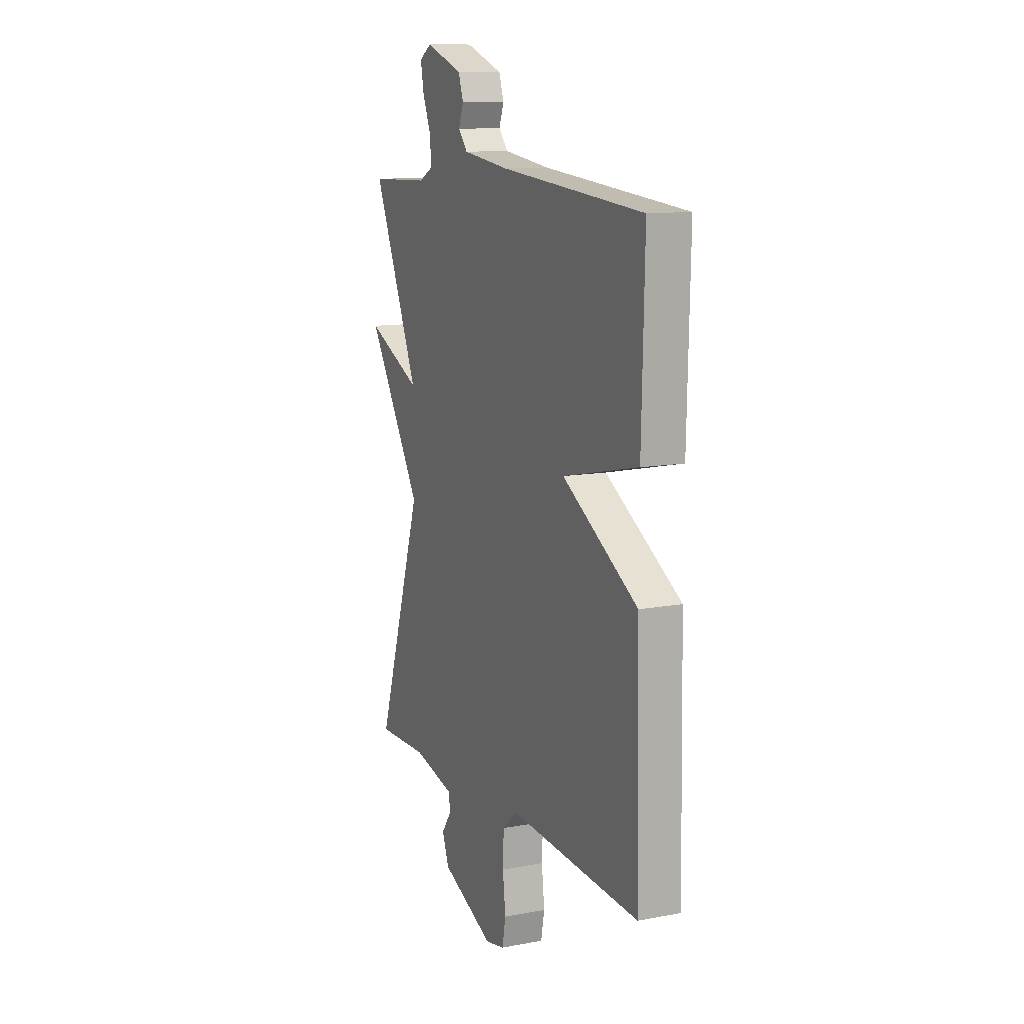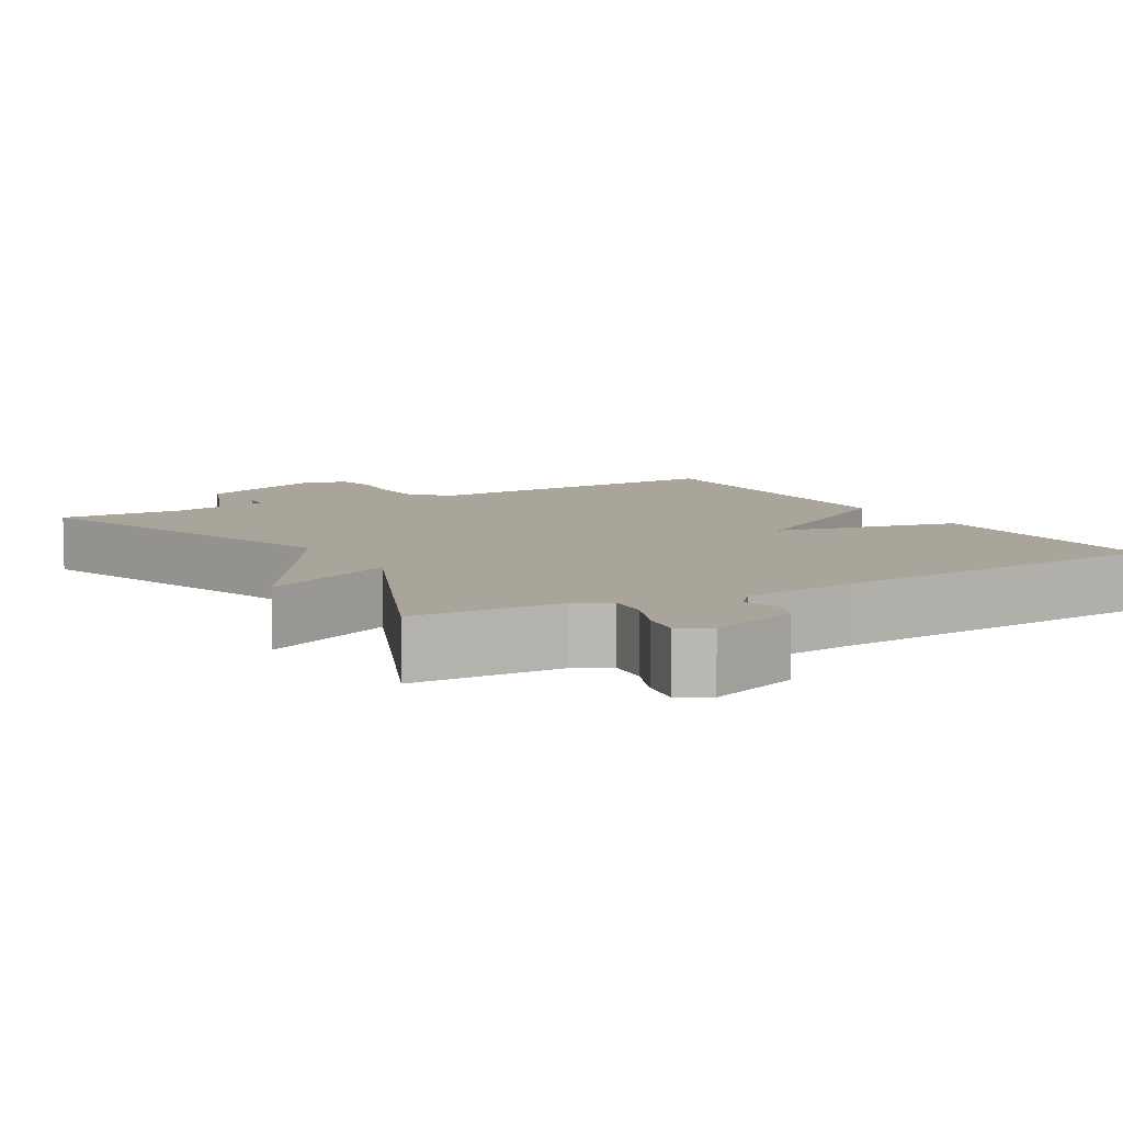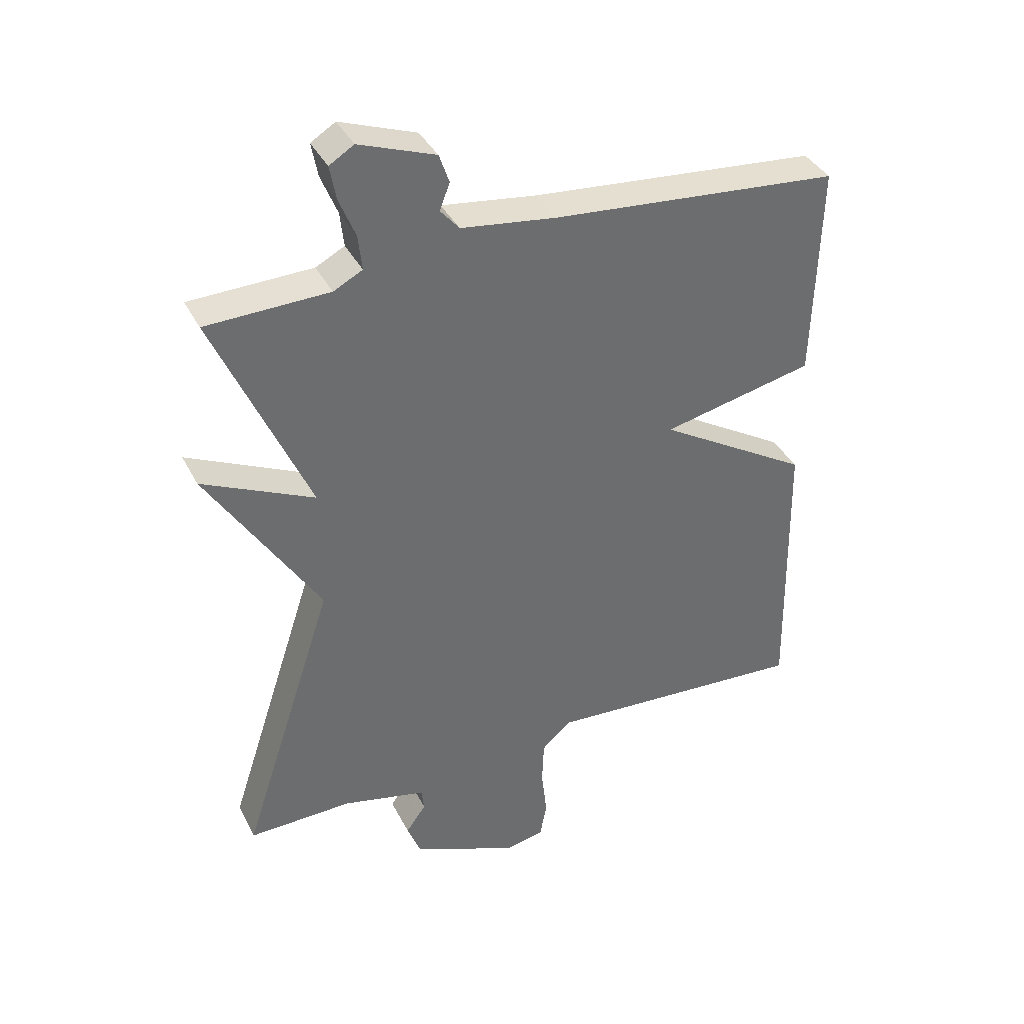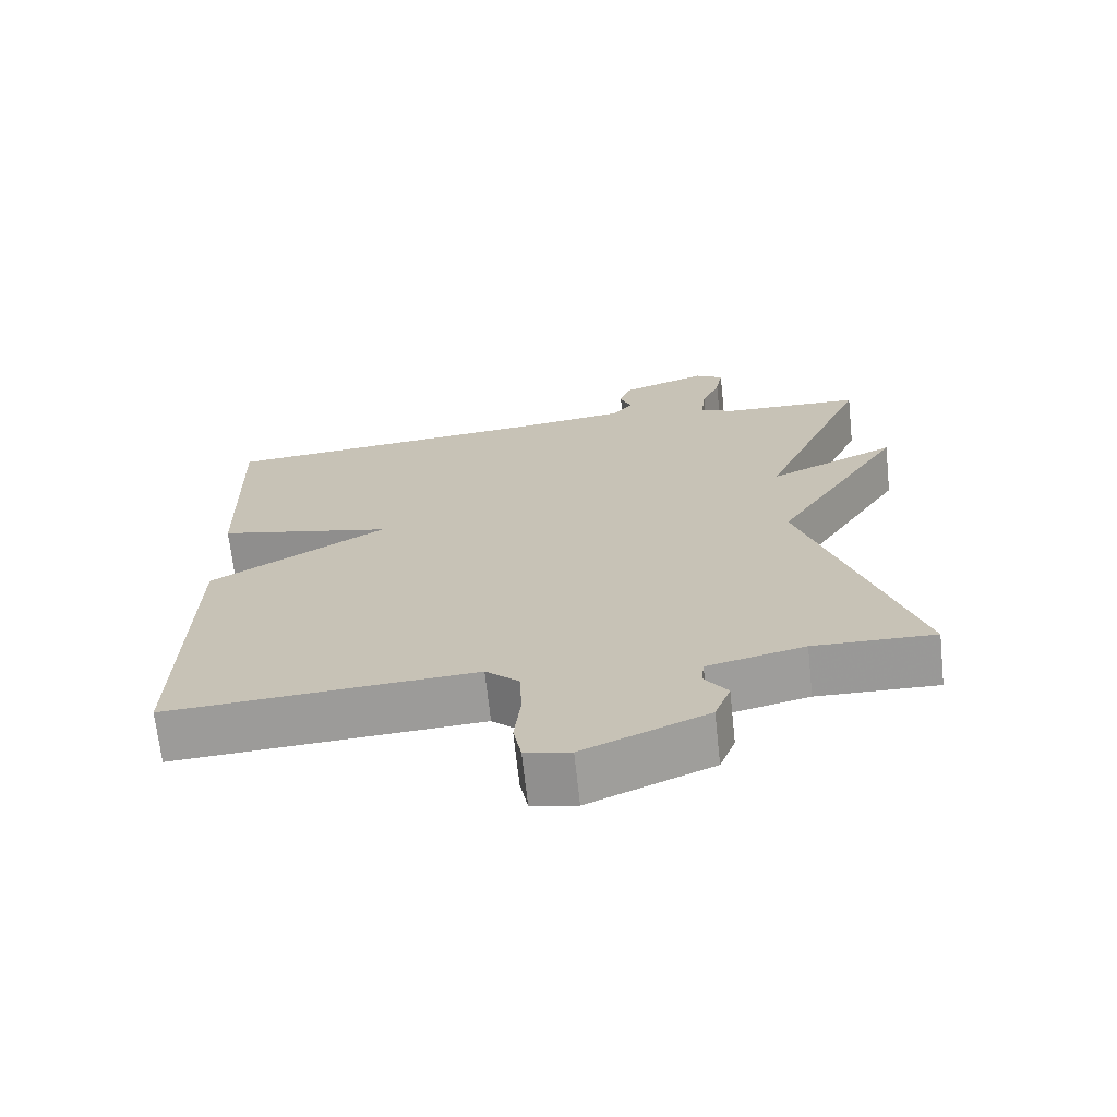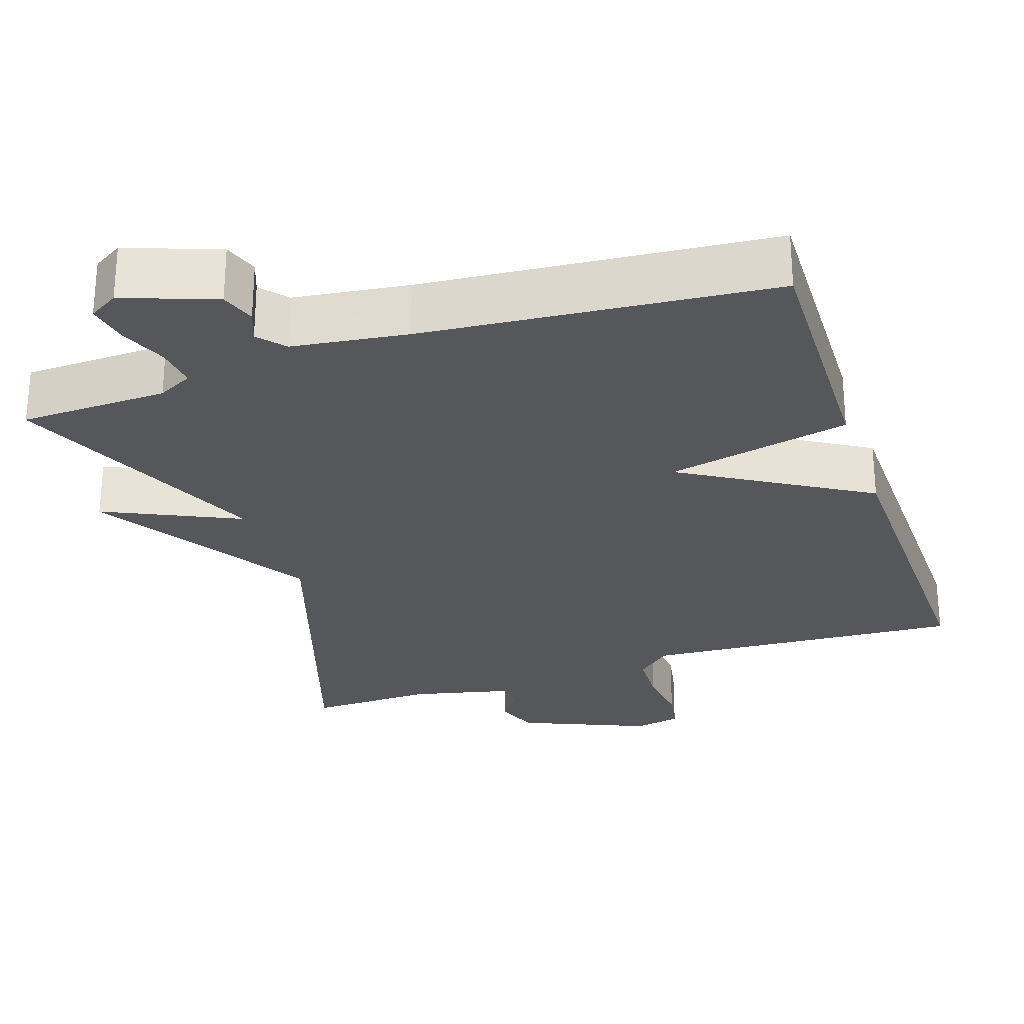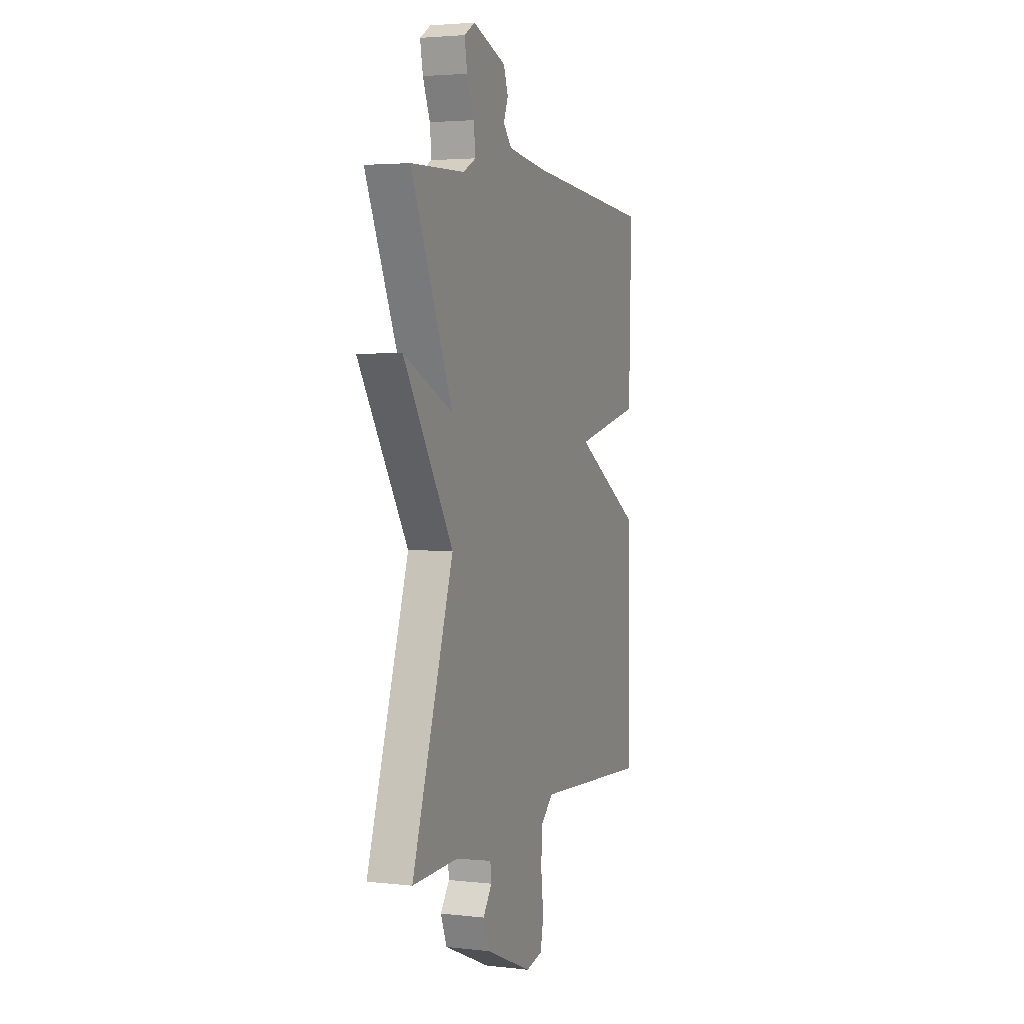
<metadata>
{"format":"obj","ext":"obj","renderer":"f3d","projection":"perspective","resolution":1024,"background":"white","views":[{"elev":11.6,"azim":65.8,"up":"+Z"},{"elev":7.7,"azim":-30.3,"up":"+Y"},{"elev":38.1,"azim":-24.7,"up":"+Z"},{"elev":-69.1,"azim":-173.8,"up":"+Z"},{"elev":-27.3,"azim":18.5,"up":"+Y"},{"elev":3.3,"azim":-69.3,"up":"+Z"}]}
</metadata>
<code>
v 0.5 0.07 0.5
v 0.491 0.07 0.155
v 0.248 0.07 0.101
v 0.491 0.07 -0.045
v 0.5 0.07 -0.5
v 0.077 0.07 -0.474
v 0.031 0.07 -0.516
v 0.028 0.07 -0.588
v 0.037 0.07 -0.666
v 0.026 0.07 -0.724
v -0.036 0.07 -0.737
v -0.206 0.07 -0.665
v -0.228 0.07 -0.608
v -0.196 0.07 -0.563
v -0.2 0.07 -0.527
v -0.334 0.07 -0.496
v -0.5 0.07 -0.5
v -0.35 0.07 -0.043
v -0.528 0.07 0.24
v -0.35 0.07 0.157
v -0.5 0.07 0.5
v -0.305 0.07 0.506
v -0.259 0.07 0.53
v -0.265 0.07 0.585
v -0.291 0.07 0.649
v -0.301 0.07 0.703
v -0.262 0.07 0.727
v -0.141 0.07 0.683
v -0.125 0.07 0.637
v -0.141 0.07 0.595
v -0.111 0.07 0.56
v 0.04 0.07 0.54
v 0.5 0 0.5
v 0.491 0 0.155
v 0.248 0 0.101
v 0.491 0 -0.045
v 0.5 0 -0.5
v 0.077 0 -0.474
v 0.031 0 -0.516
v 0.028 0 -0.588
v 0.037 0 -0.666
v 0.026 0 -0.724
v -0.036 0 -0.737
v -0.206 0 -0.665
v -0.228 0 -0.608
v -0.196 0 -0.563
v -0.2 0 -0.527
v -0.334 0 -0.496
v -0.5 0 -0.5
v -0.35 0 -0.043
v -0.528 0 0.24
v -0.35 0 0.157
v -0.5 0 0.5
v -0.305 0 0.506
v -0.259 0 0.53
v -0.265 0 0.585
v -0.291 0 0.649
v -0.301 0 0.703
v -0.262 0 0.727
v -0.141 0 0.683
v -0.125 0 0.637
v -0.141 0 0.595
v -0.111 0 0.56
v 0.04 0 0.54
f 28 29 30
f 27 28 30
f 26 27 30
f 25 26 30
f 24 25 30
f 23 24 30 31
f 22 23 31 32
f 20 21 22
f 18 19 20
f 22 32 1
f 20 22 1
f 18 20 1
f 12 13 14
f 11 12 14
f 10 11 14
f 9 10 14
f 8 9 14
f 7 8 14 15
f 6 7 15 16
f 3 4 5 6
f 1 2 3
f 18 1 3
f 17 18 3
f 16 17 3
f 3 6 16
f 62 61 60
f 62 60 59
f 62 59 58
f 62 58 57
f 62 57 56
f 63 62 56 55
f 64 63 55 54
f 54 53 52
f 52 51 50
f 33 64 54
f 33 54 52
f 33 52 50
f 46 45 44
f 46 44 43
f 46 43 42
f 46 42 41
f 46 41 40
f 47 46 40 39
f 48 47 39 38
f 38 37 36 35
f 35 34 33
f 35 33 50
f 35 50 49
f 35 49 48
f 48 38 35
f 1 33 34 2
f 2 34 35 3
f 3 35 36 4
f 4 36 37 5
f 5 37 38 6
f 6 38 39 7
f 7 39 40 8
f 8 40 41 9
f 9 41 42 10
f 10 42 43 11
f 11 43 44 12
f 12 44 45 13
f 13 45 46 14
f 14 46 47 15
f 15 47 48 16
f 16 48 49 17
f 17 49 50 18
f 18 50 51 19
f 19 51 52 20
f 20 52 53 21
f 21 53 54 22
f 22 54 55 23
f 23 55 56 24
f 24 56 57 25
f 25 57 58 26
f 26 58 59 27
f 27 59 60 28
f 28 60 61 29
f 29 61 62 30
f 30 62 63 31
f 31 63 64 32
f 32 64 33 1

</code>
